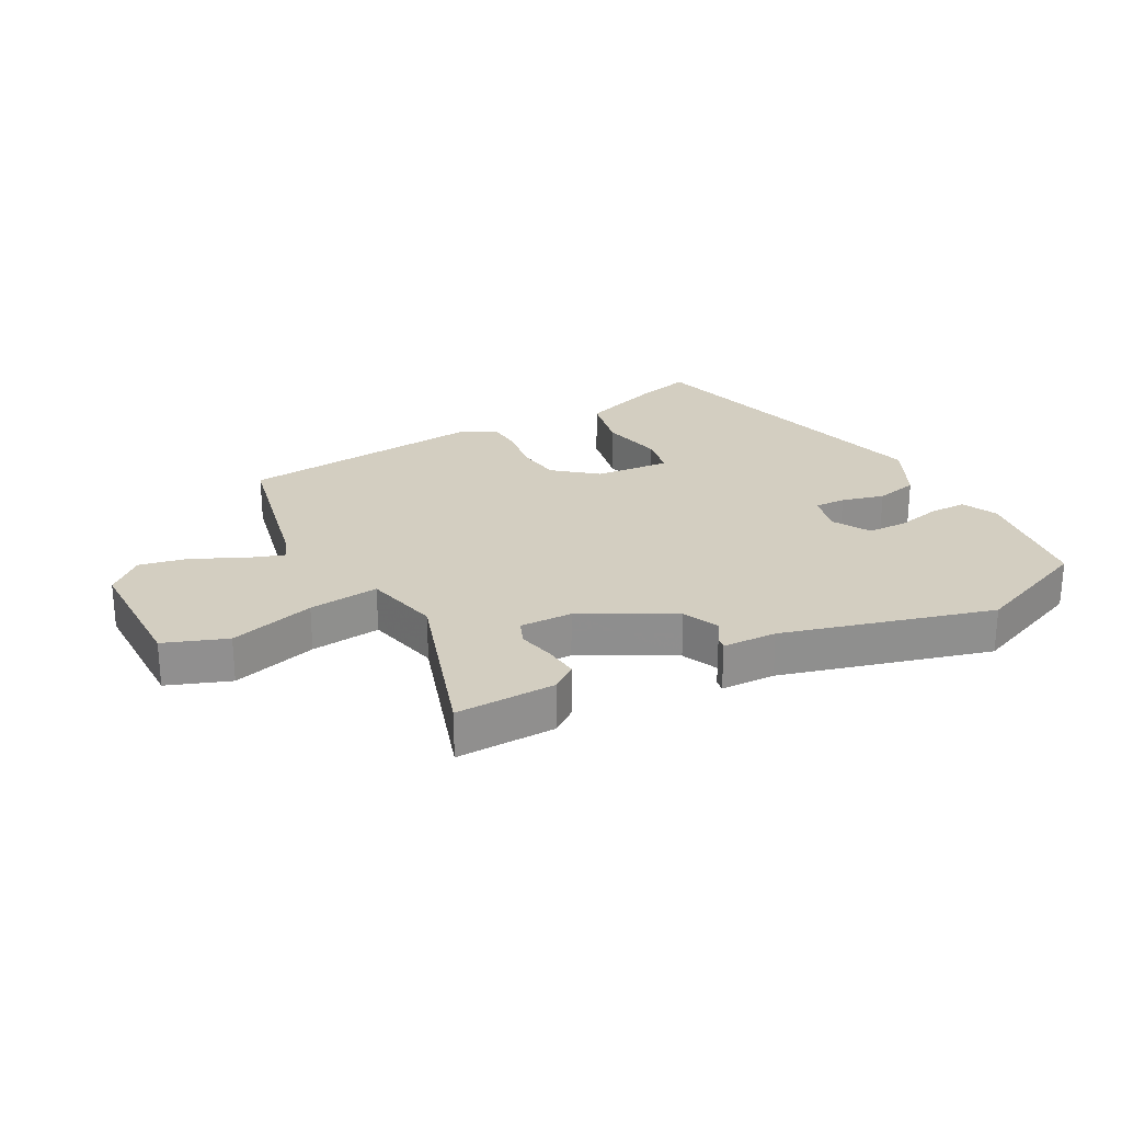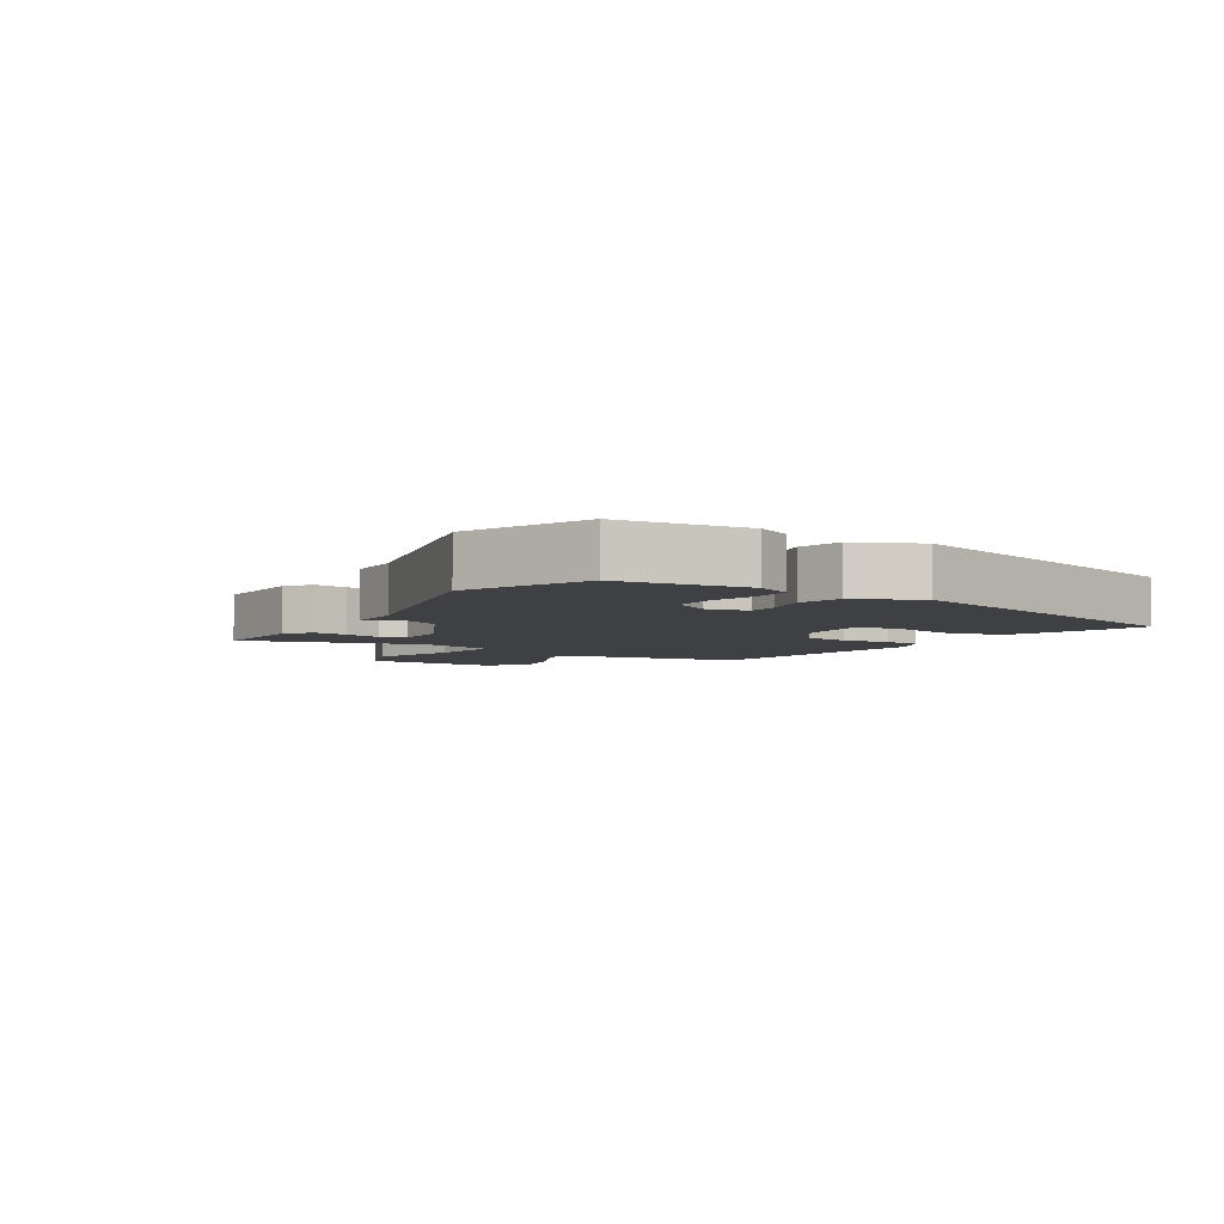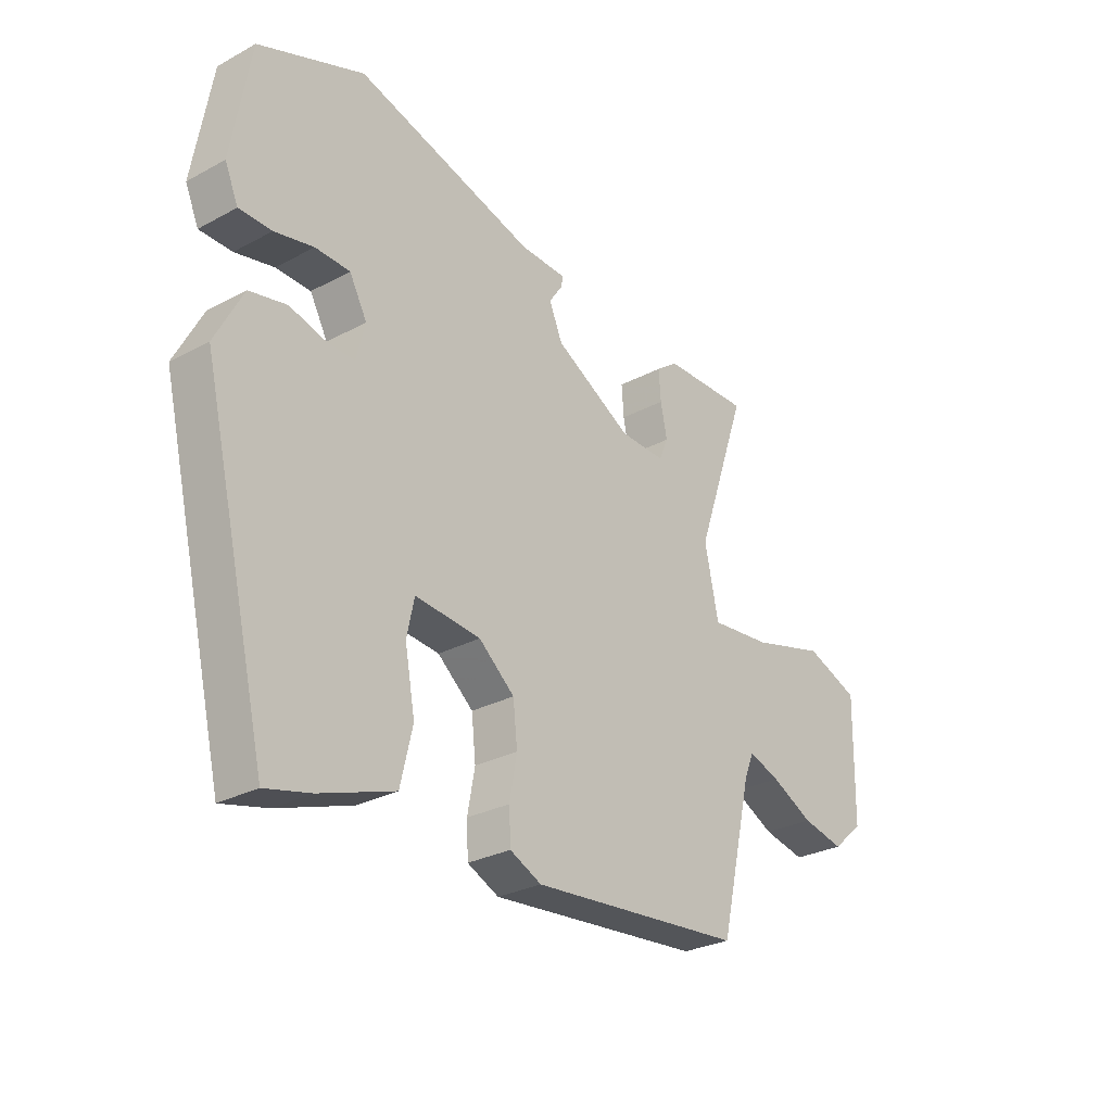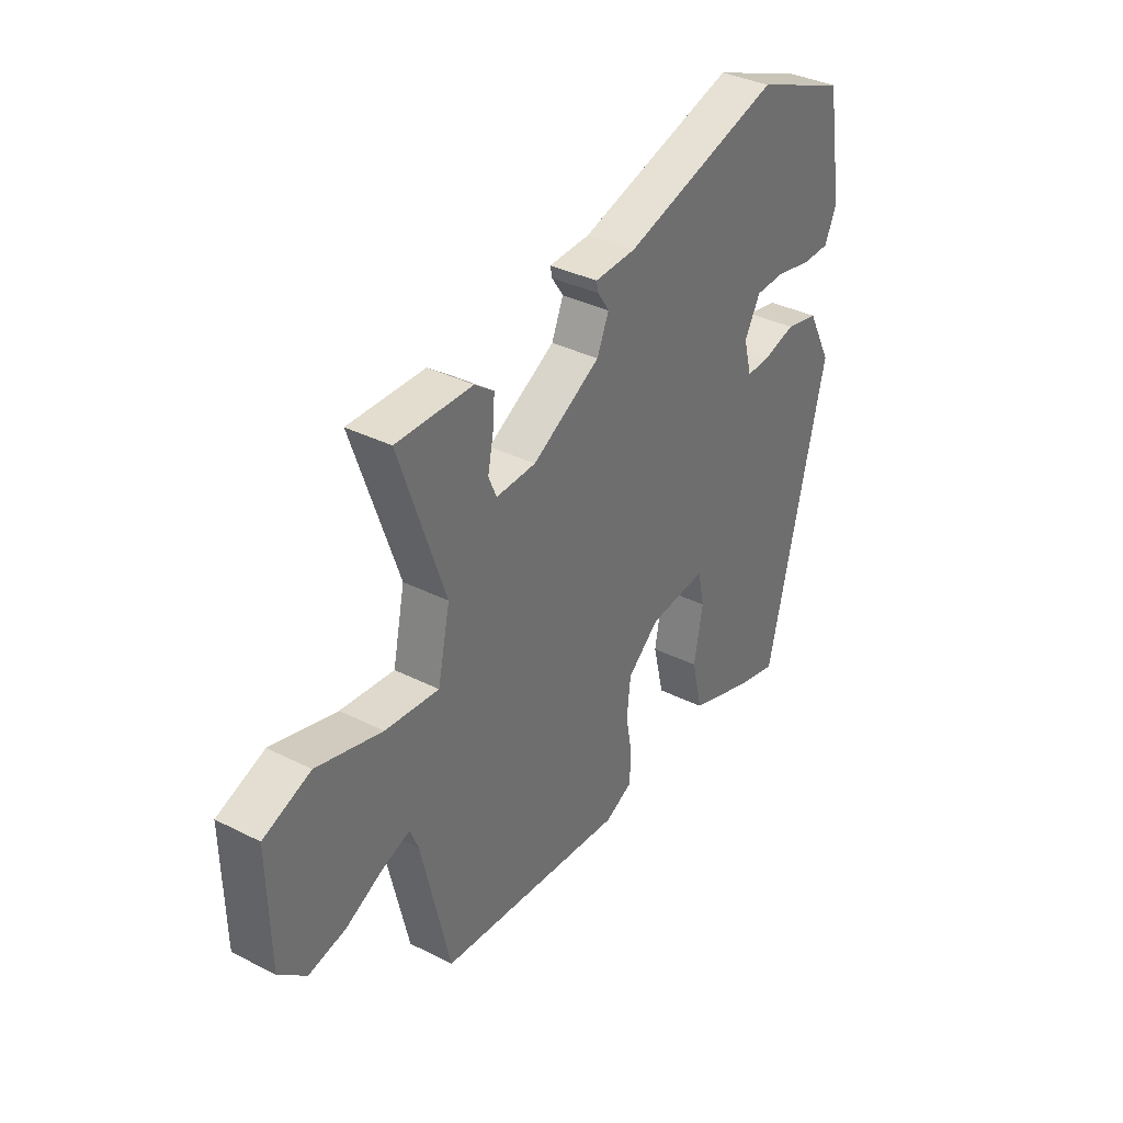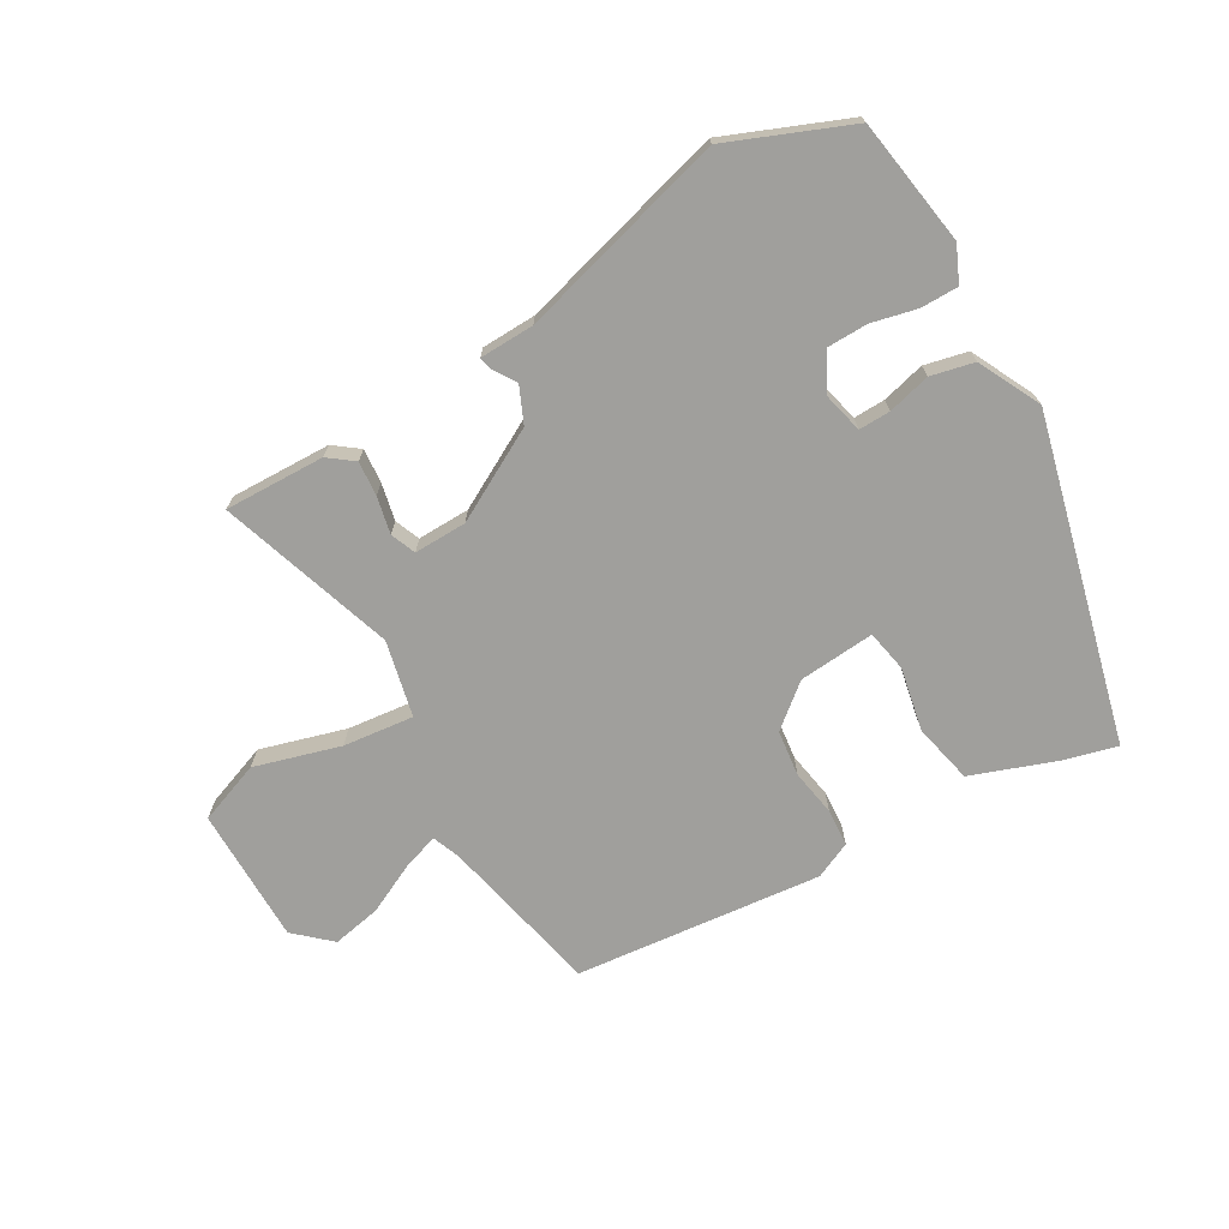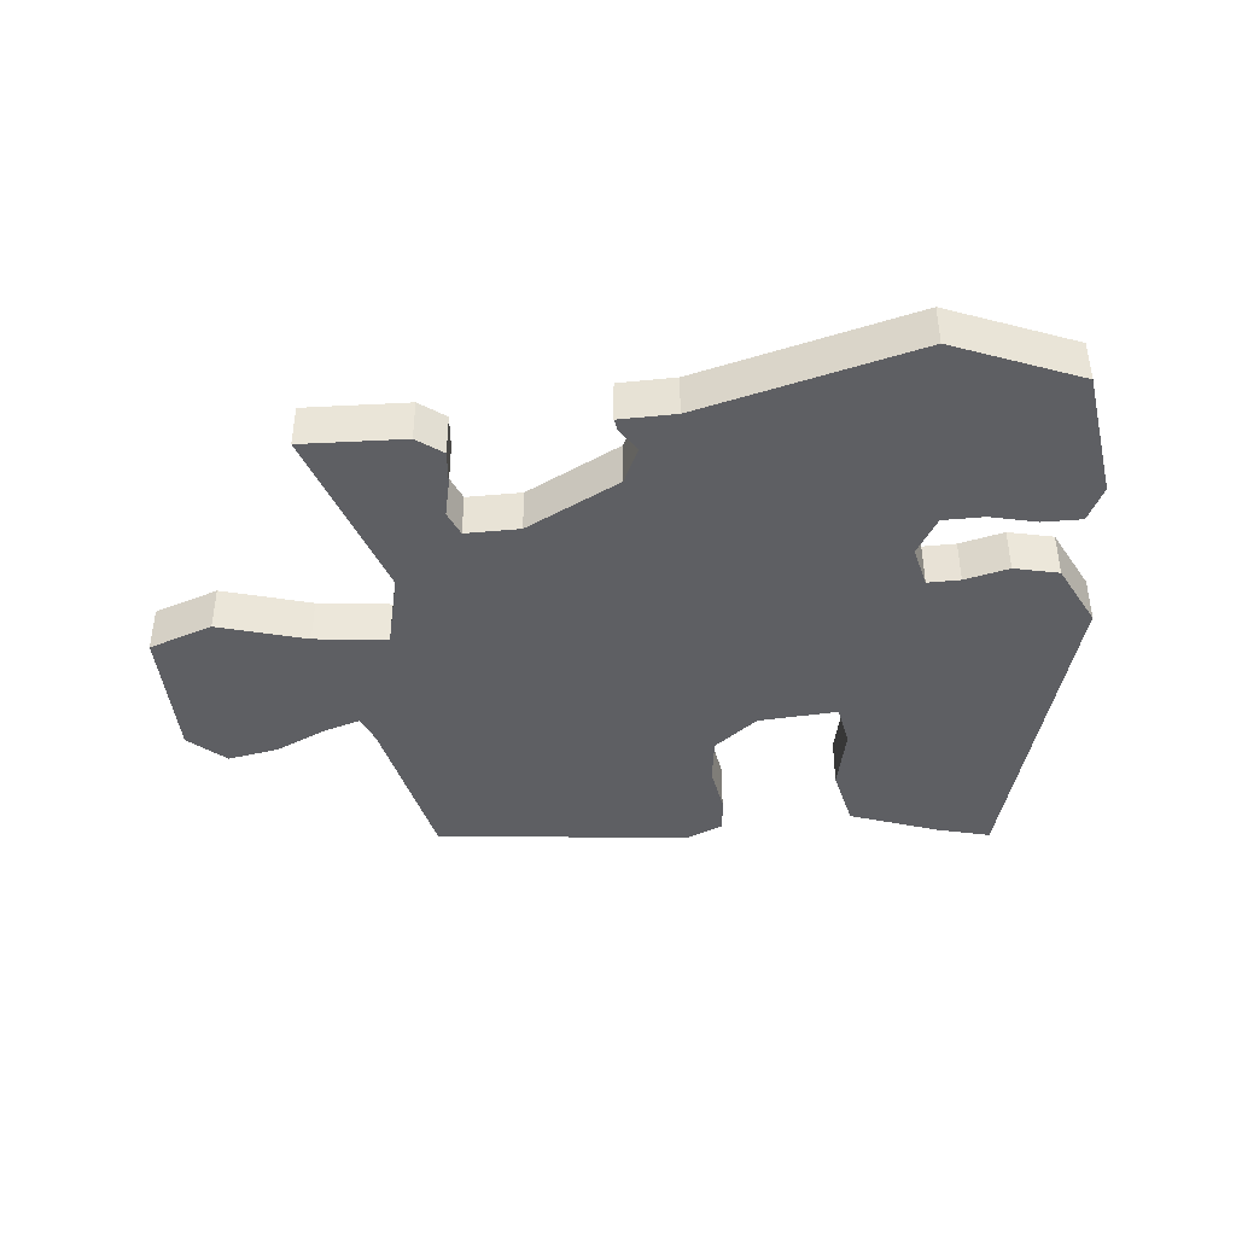
<metadata>
{"format":"obj","ext":"obj","renderer":"f3d","projection":"perspective","resolution":1024,"background":"white","views":[{"elev":25.0,"azim":-29.2,"up":"+Y"},{"elev":-5.1,"azim":55.7,"up":"+Y"},{"elev":-28.2,"azim":129.2,"up":"+Z"},{"elev":35.9,"azim":-56.5,"up":"+Z"},{"elev":-71.2,"azim":29.2,"up":"+Y"},{"elev":-41.2,"azim":4.3,"up":"+Y"}]}
</metadata>
<code>
v 0.414 0.07 -0.495
v 0.329 0.07 -0.474
v 0.19 0.07 -0.426
v 0.167 0.07 -0.329
v 0.186 0.07 -0.226
v 0.172 0.07 -0.159
v 0.049 0.07 -0.171
v -0.018 0.07 -0.228
v -0.026 0.07 -0.302
v -0.012 0.07 -0.378
v -0.015 0.07 -0.438
v -0.074 0.07 -0.466
v -0.474 0.07 -0.431
v -0.535 0.07 -0.17
v -0.553 0.07 -0.126
v -0.612 0.07 -0.147
v -0.691 0.07 -0.187
v -0.77 0.07 -0.204
v -0.828 0.07 -0.153
v -0.832 0.07 0.067
v -0.732 0.07 0.106
v -0.593 0.07 0.068
v -0.479 0.07 0.057
v -0.453 0.07 0.18
v -0.55 0.07 0.462
v -0.388 0.07 0.46
v -0.347 0.07 0.43
v -0.351 0.07 0.374
v -0.363 0.07 0.314
v -0.346 0.07 0.274
v -0.261 0.07 0.277
v -0.116 0.07 0.359
v -0.091 0.07 0.418
v -0.116 0.07 0.455
v -0.12 0.07 0.475
v -0.032 0.07 0.479
v 0.304 0.07 0.577
v 0.501 0.07 0.5
v 0.536 0.07 0.296
v 0.511 0.07 0.238
v 0.45 0.07 0.237
v 0.377 0.07 0.253
v 0.312 0.07 0.251
v 0.279 0.07 0.19
v 0.296 0.07 0.124
v 0.347 0.07 0.126
v 0.416 0.07 0.145
v 0.486 0.07 0.13
v 0.538 0.07 0.03
v 0.414 0 -0.495
v 0.329 0 -0.474
v 0.19 0 -0.426
v 0.167 0 -0.329
v 0.186 0 -0.226
v 0.172 0 -0.159
v 0.049 0 -0.171
v -0.018 0 -0.228
v -0.026 0 -0.302
v -0.012 0 -0.378
v -0.015 0 -0.438
v -0.074 0 -0.466
v -0.474 0 -0.431
v -0.535 0 -0.17
v -0.553 0 -0.126
v -0.612 0 -0.147
v -0.691 0 -0.187
v -0.77 0 -0.204
v -0.828 0 -0.153
v -0.832 0 0.067
v -0.732 0 0.106
v -0.593 0 0.068
v -0.479 0 0.057
v -0.453 0 0.18
v -0.55 0 0.462
v -0.388 0 0.46
v -0.347 0 0.43
v -0.351 0 0.374
v -0.363 0 0.314
v -0.346 0 0.274
v -0.261 0 0.277
v -0.116 0 0.359
v -0.091 0 0.418
v -0.116 0 0.455
v -0.12 0 0.475
v -0.032 0 0.479
v 0.304 0 0.577
v 0.501 0 0.5
v 0.536 0 0.296
v 0.511 0 0.238
v 0.45 0 0.237
v 0.377 0 0.253
v 0.312 0 0.251
v 0.279 0 0.19
v 0.296 0 0.124
v 0.347 0 0.126
v 0.416 0 0.145
v 0.486 0 0.13
v 0.538 0 0.03
f 3 4 5
f 2 3 5
f 1 2 5
f 49 1 5
f 48 49 5
f 47 48 5
f 46 47 5
f 45 46 5 6
f 44 45 6 7
f 43 44 7 8
f 40 41 42
f 39 40 42
f 38 39 42
f 37 38 42
f 36 37 42
f 36 42 43
f 35 36 43
f 34 35 43
f 33 34 43
f 32 33 43 8
f 27 28 29
f 26 27 29
f 25 26 29
f 24 25 29
f 23 24 29 30
f 20 21 22
f 19 20 22
f 18 19 22
f 17 18 22
f 16 17 22
f 15 16 22 23
f 23 30 31
f 15 23 31
f 14 15 31
f 13 14 31
f 12 13 31
f 11 12 31
f 10 11 31
f 9 10 31
f 8 9 31 32
f 54 53 52
f 54 52 51
f 54 51 50
f 54 50 98
f 54 98 97
f 54 97 96
f 54 96 95
f 55 54 95 94
f 56 55 94 93
f 57 56 93 92
f 91 90 89
f 91 89 88
f 91 88 87
f 91 87 86
f 91 86 85
f 92 91 85
f 92 85 84
f 92 84 83
f 92 83 82
f 57 92 82 81
f 78 77 76
f 78 76 75
f 78 75 74
f 78 74 73
f 79 78 73 72
f 71 70 69
f 71 69 68
f 71 68 67
f 71 67 66
f 71 66 65
f 72 71 65 64
f 80 79 72
f 80 72 64
f 80 64 63
f 80 63 62
f 80 62 61
f 80 61 60
f 80 60 59
f 80 59 58
f 81 80 58 57
f 1 50 51 2
f 2 51 52 3
f 3 52 53 4
f 4 53 54 5
f 5 54 55 6
f 6 55 56 7
f 7 56 57 8
f 8 57 58 9
f 9 58 59 10
f 10 59 60 11
f 11 60 61 12
f 12 61 62 13
f 13 62 63 14
f 14 63 64 15
f 15 64 65 16
f 16 65 66 17
f 17 66 67 18
f 18 67 68 19
f 19 68 69 20
f 20 69 70 21
f 21 70 71 22
f 22 71 72 23
f 23 72 73 24
f 24 73 74 25
f 25 74 75 26
f 26 75 76 27
f 27 76 77 28
f 28 77 78 29
f 29 78 79 30
f 30 79 80 31
f 31 80 81 32
f 32 81 82 33
f 33 82 83 34
f 34 83 84 35
f 35 84 85 36
f 36 85 86 37
f 37 86 87 38
f 38 87 88 39
f 39 88 89 40
f 40 89 90 41
f 41 90 91 42
f 42 91 92 43
f 43 92 93 44
f 44 93 94 45
f 45 94 95 46
f 46 95 96 47
f 47 96 97 48
f 48 97 98 49
f 49 98 50 1

</code>
